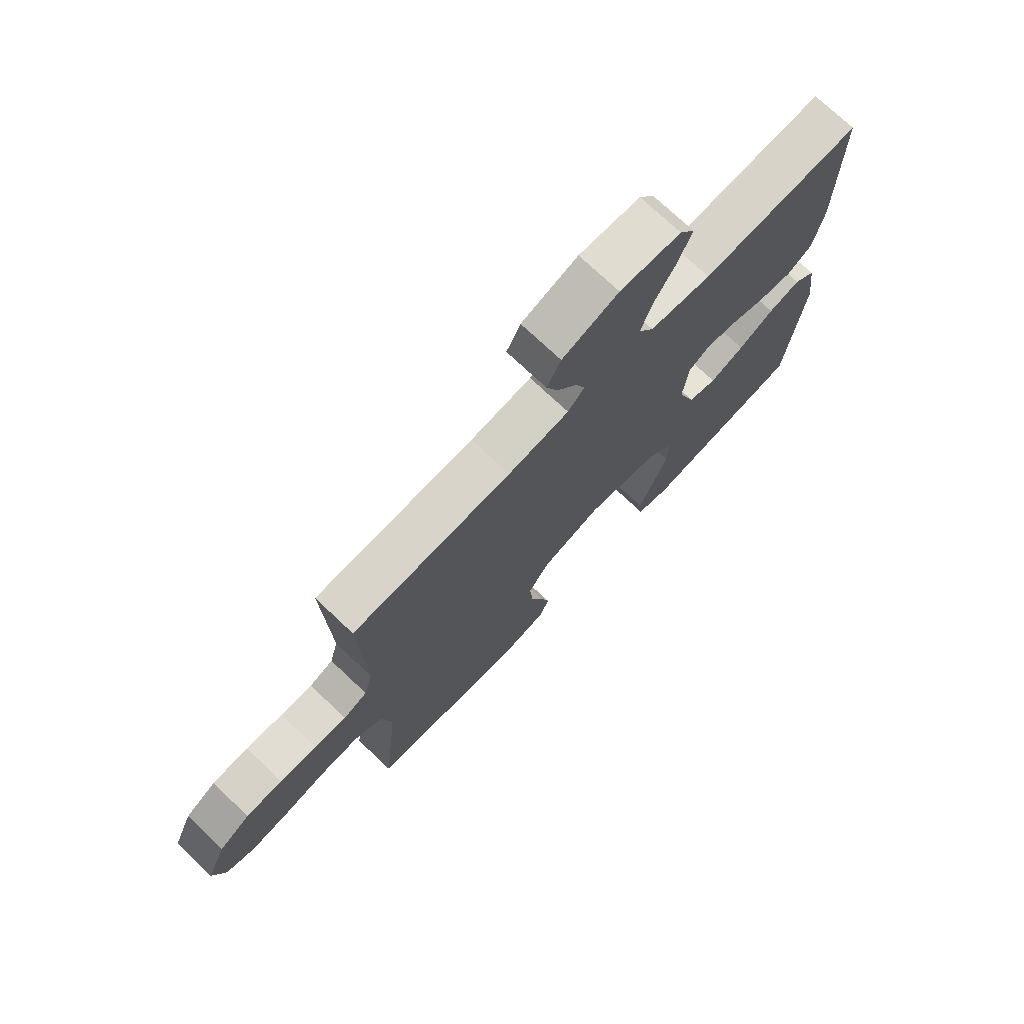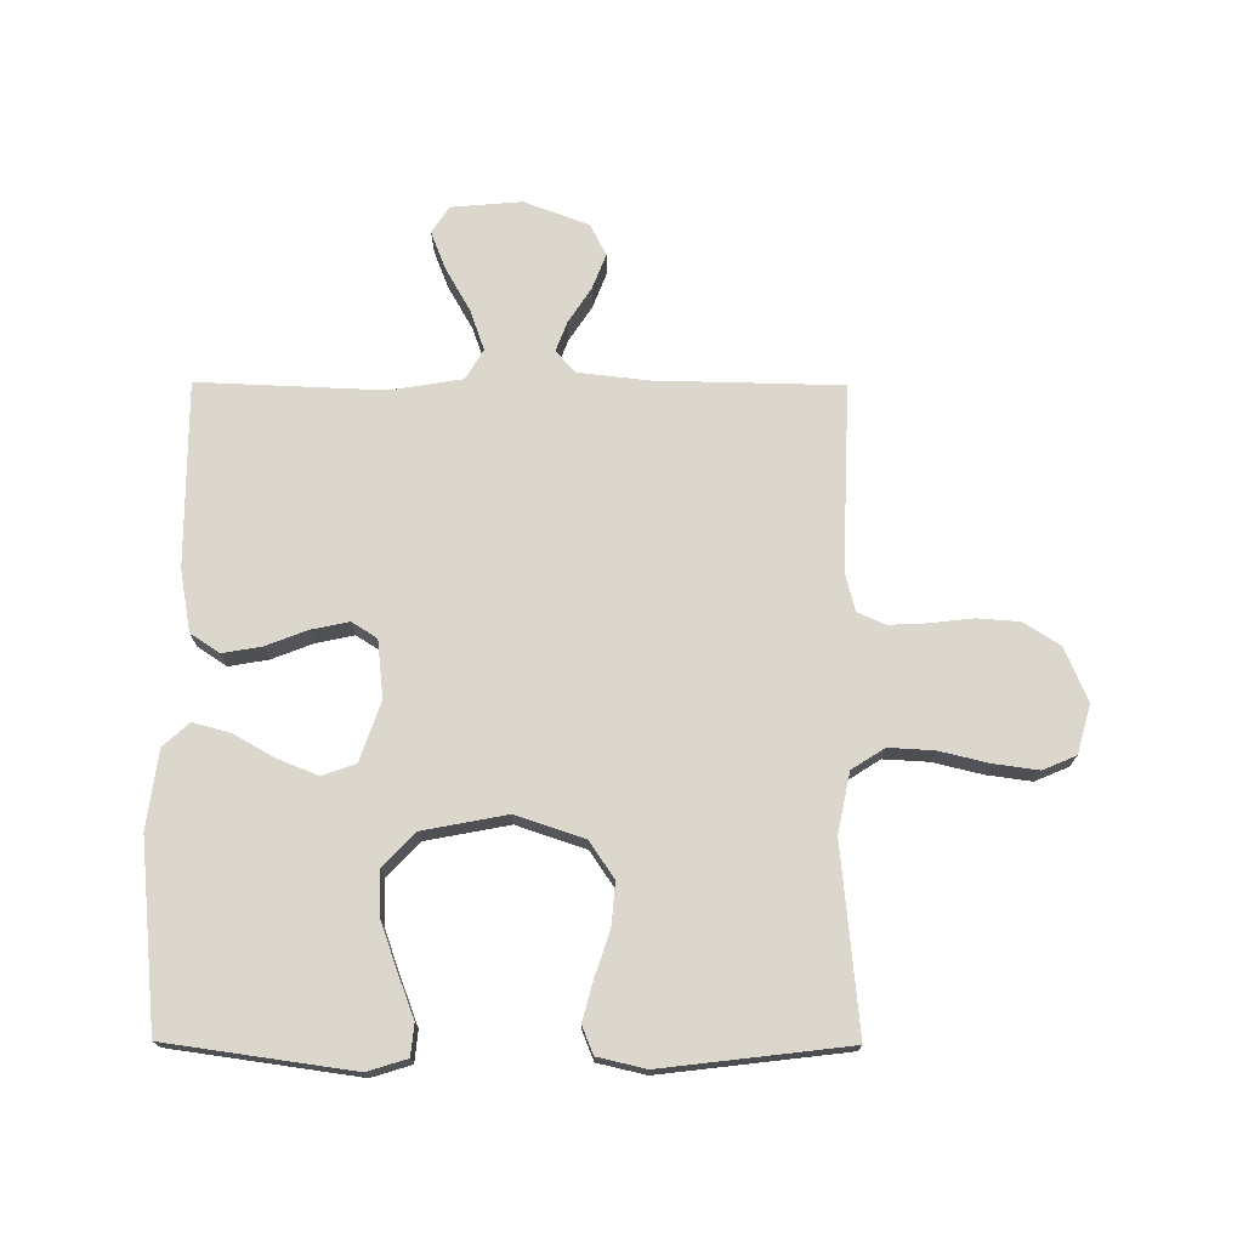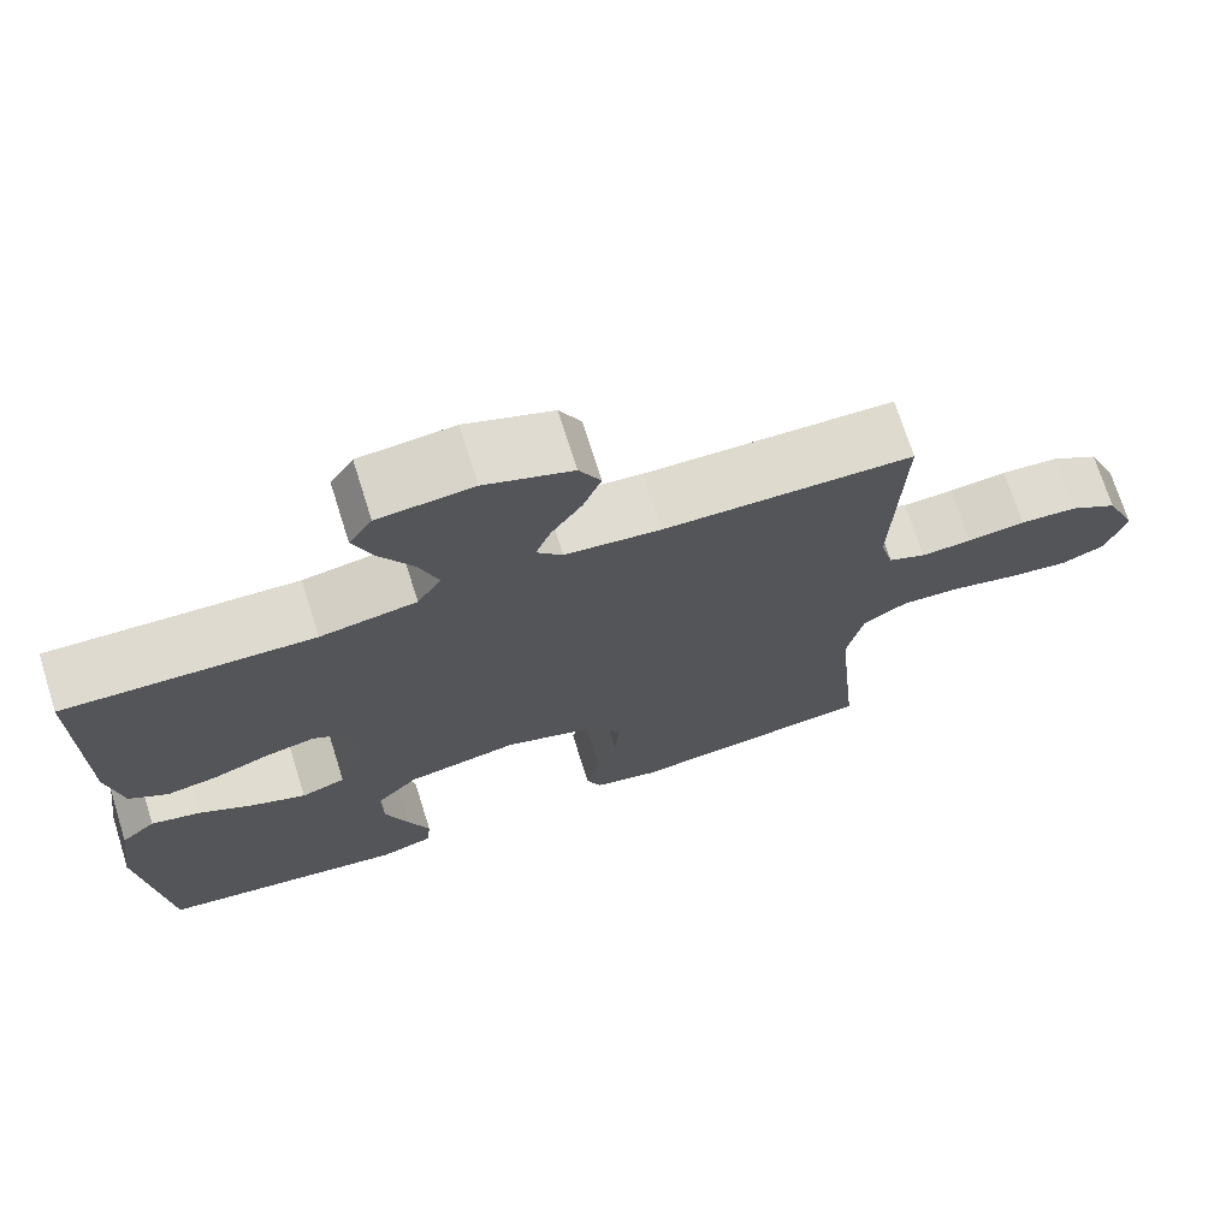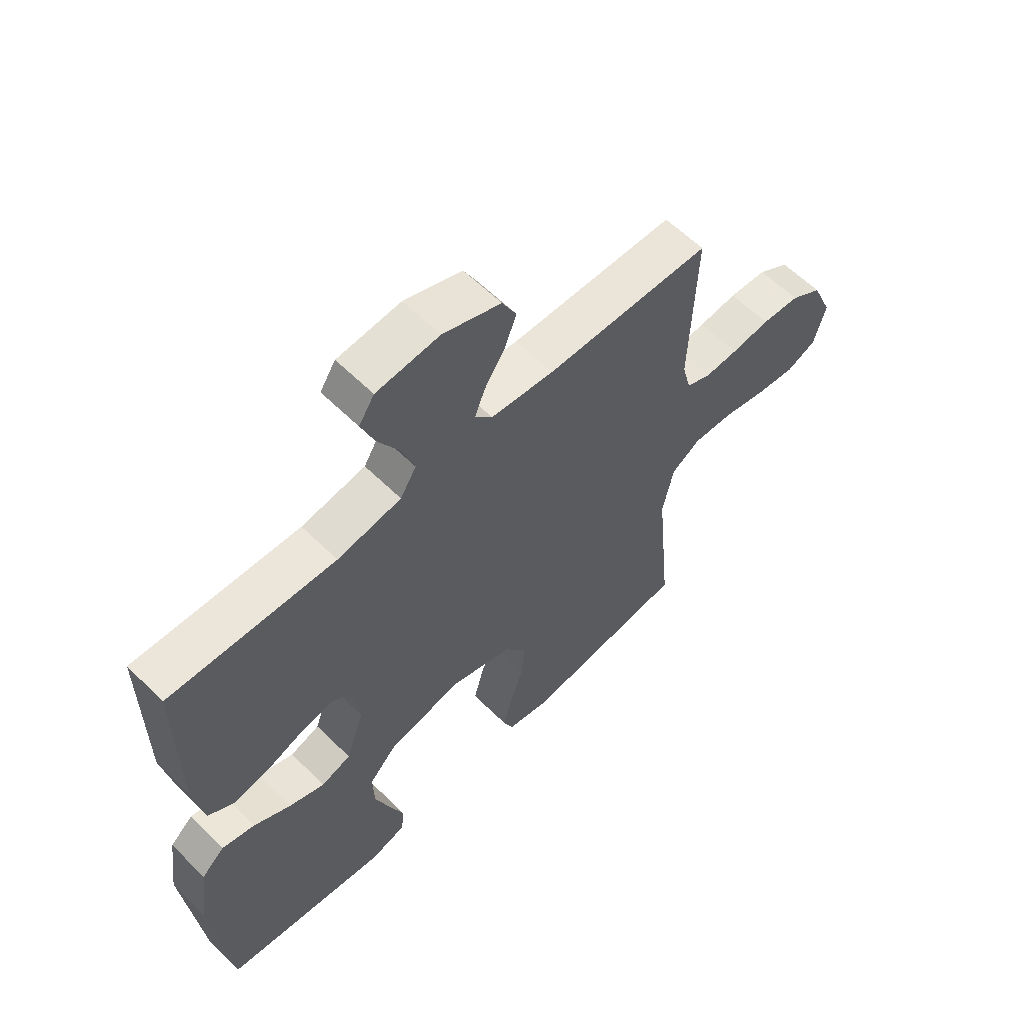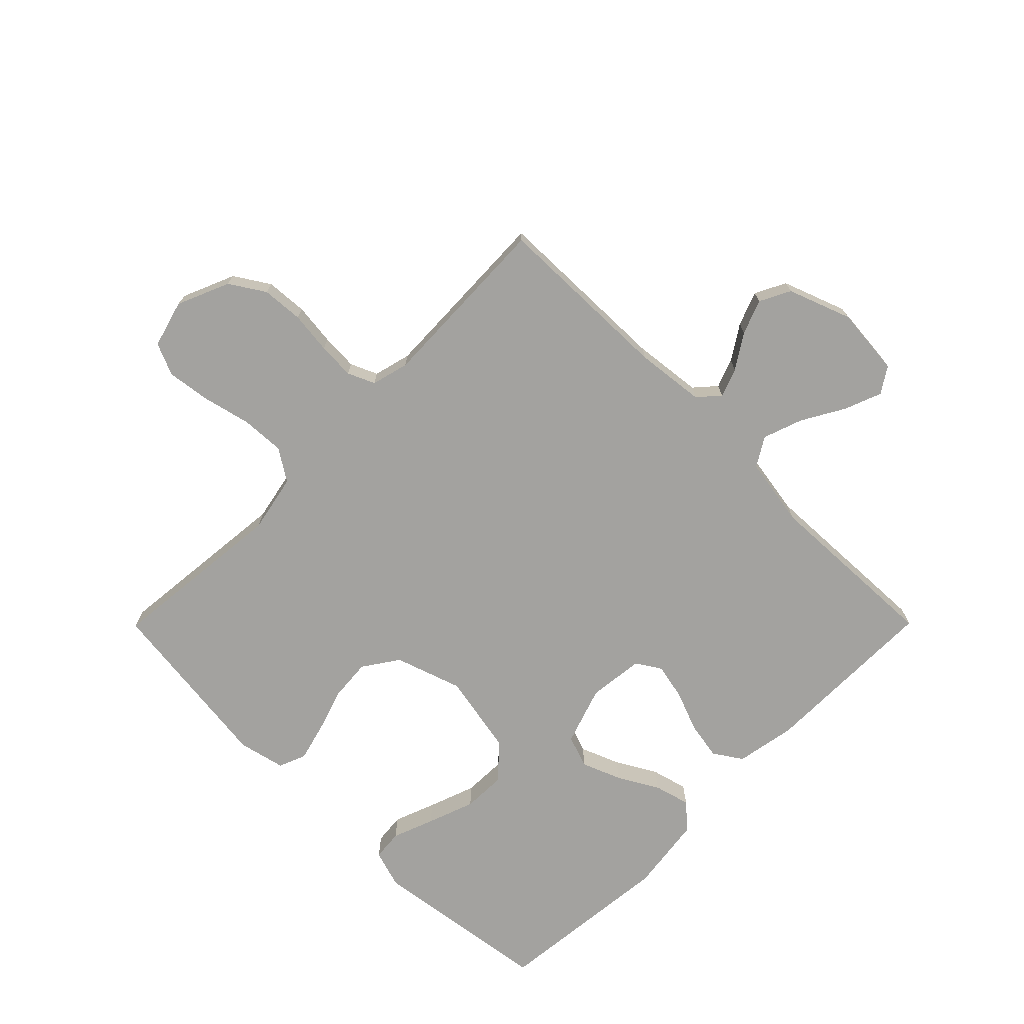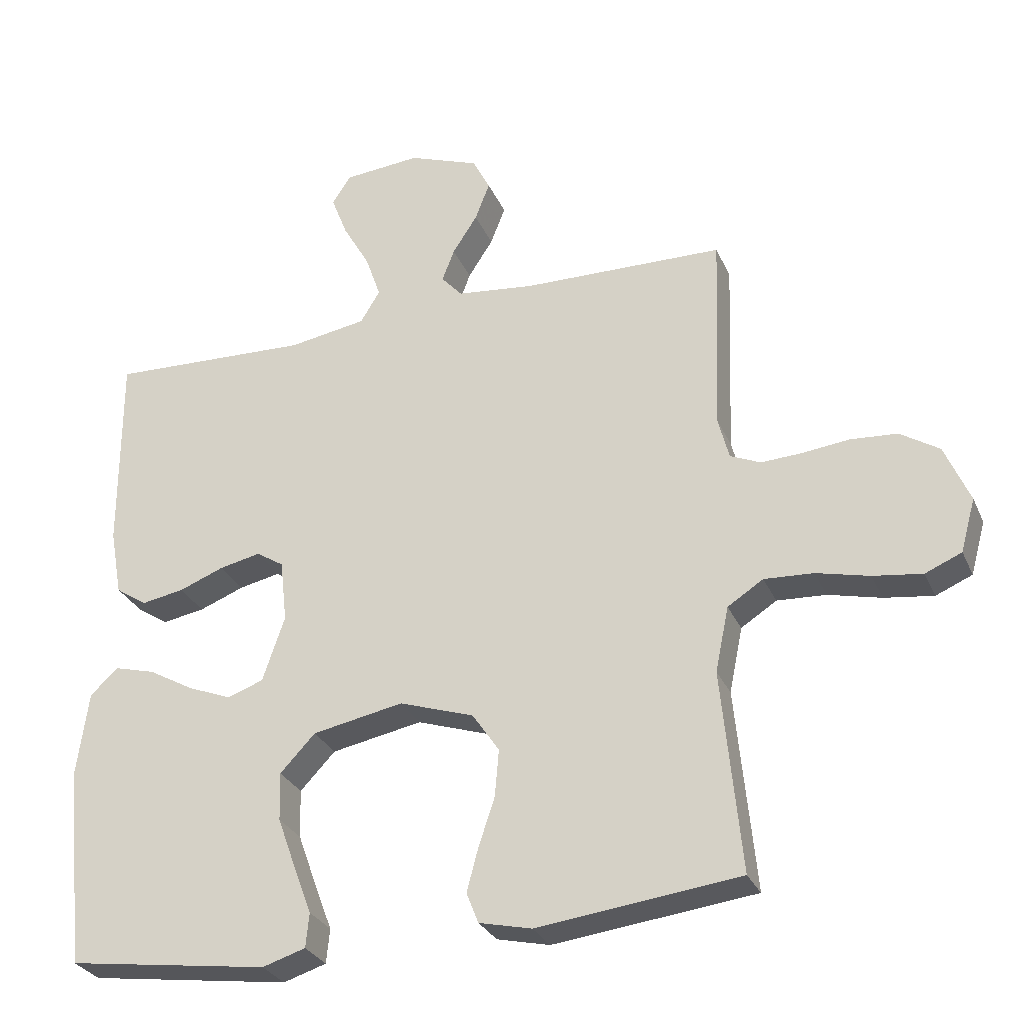
<metadata>
{"format":"obj","ext":"obj","renderer":"f3d","projection":"perspective","resolution":1024,"background":"white","views":[{"elev":73.9,"azim":-46.6,"up":"+Z"},{"elev":72.9,"azim":-179.7,"up":"+Y"},{"elev":71.9,"azim":162.5,"up":"+Z"},{"elev":60.1,"azim":135.2,"up":"+Z"},{"elev":-72.5,"azim":-44.8,"up":"+Y"},{"elev":-29.2,"azim":-159.5,"up":"+Z"}]}
</metadata>
<code>
v 0.5 0.07 -0.5
v 0.2 0.07 -0.542
v 0.136 0.07 -0.522
v 0.131 0.07 -0.471
v 0.157 0.07 -0.402
v 0.185 0.07 -0.324
v 0.187 0.07 -0.252
v 0.135 0.07 -0.197
v 0 0.07 -0.171
v -0.111 0.07 -0.208
v -0.151 0.07 -0.267
v -0.145 0.07 -0.337
v -0.121 0.07 -0.409
v -0.104 0.07 -0.473
v -0.122 0.07 -0.518
v -0.2 0.07 -0.536
v -0.5 0.07 -0.5
v -0.471 0.07 -0.2
v -0.491 0.07 -0.103
v -0.544 0.07 -0.069
v -0.617 0.07 -0.073
v -0.696 0.07 -0.092
v -0.769 0.07 -0.102
v -0.823 0.07 -0.079
v -0.845 0.07 0
v -0.808 0.07 0.087
v -0.75 0.07 0.124
v -0.681 0.07 0.129
v -0.611 0.07 0.121
v -0.55 0.07 0.118
v -0.505 0.07 0.138
v -0.489 0.07 0.2
v -0.5 0.07 0.5
v -0.2 0.07 0.506
v -0.085 0.07 0.519
v -0.054 0.07 0.554
v -0.072 0.07 0.602
v -0.109 0.07 0.659
v -0.131 0.07 0.716
v -0.105 0.07 0.767
v 0 0.07 0.806
v 0.114 0.07 0.796
v 0.142 0.07 0.753
v 0.118 0.07 0.691
v 0.078 0.07 0.621
v 0.055 0.07 0.555
v 0.084 0.07 0.507
v 0.2 0.07 0.488
v 0.5 0.07 0.5
v 0.499 0.07 0.2
v 0.481 0.07 0.1
v 0.434 0.07 0.069
v 0.371 0.07 0.08
v 0.304 0.07 0.106
v 0.243 0.07 0.119
v 0.202 0.07 0.093
v 0.192 0.07 0
v 0.225 0.07 -0.097
v 0.279 0.07 -0.116
v 0.344 0.07 -0.09
v 0.411 0.07 -0.052
v 0.471 0.07 -0.036
v 0.513 0.07 -0.074
v 0.53 0.07 -0.2
v 0.5 0 -0.5
v 0.2 0 -0.542
v 0.136 0 -0.522
v 0.131 0 -0.471
v 0.157 0 -0.402
v 0.185 0 -0.324
v 0.187 0 -0.252
v 0.135 0 -0.197
v 0 0 -0.171
v -0.111 0 -0.208
v -0.151 0 -0.267
v -0.145 0 -0.337
v -0.121 0 -0.409
v -0.104 0 -0.473
v -0.122 0 -0.518
v -0.2 0 -0.536
v -0.5 0 -0.5
v -0.471 0 -0.2
v -0.491 0 -0.103
v -0.544 0 -0.069
v -0.617 0 -0.073
v -0.696 0 -0.092
v -0.769 0 -0.102
v -0.823 0 -0.079
v -0.845 0 0
v -0.808 0 0.087
v -0.75 0 0.124
v -0.681 0 0.129
v -0.611 0 0.121
v -0.55 0 0.118
v -0.505 0 0.138
v -0.489 0 0.2
v -0.5 0 0.5
v -0.2 0 0.506
v -0.085 0 0.519
v -0.054 0 0.554
v -0.072 0 0.602
v -0.109 0 0.659
v -0.131 0 0.716
v -0.105 0 0.767
v 0 0 0.806
v 0.114 0 0.796
v 0.142 0 0.753
v 0.118 0 0.691
v 0.078 0 0.621
v 0.055 0 0.555
v 0.084 0 0.507
v 0.2 0 0.488
v 0.5 0 0.5
v 0.499 0 0.2
v 0.481 0 0.1
v 0.434 0 0.069
v 0.371 0 0.08
v 0.304 0 0.106
v 0.243 0 0.119
v 0.202 0 0.093
v 0.192 0 0
v 0.225 0 -0.097
v 0.279 0 -0.116
v 0.344 0 -0.09
v 0.411 0 -0.052
v 0.471 0 -0.036
v 0.513 0 -0.074
v 0.53 0 -0.2
f 60 61 62 63
f 59 60 63 64
f 51 52 53 54
f 51 54 55
f 48 49 50 51
f 47 48 51 55
f 46 47 55 56
f 42 43 44 45
f 42 45 46
f 41 42 46
f 40 41 46
f 37 38 39 40
f 36 37 40 46
f 35 36 46 56
f 32 33 34
f 31 32 34 35
f 26 27 28 29
f 26 29 30
f 25 26 30
f 24 25 30
f 21 22 23 24
f 20 21 24 30
f 19 20 30 31
f 15 16 17 18
f 12 13 14 15
f 12 15 18 19
f 2 3 4 5
f 2 5 6
f 59 64 1 2
f 58 59 2 6
f 31 35 56 57
f 11 12 19 31
f 10 11 31
f 9 10 31 57
f 8 9 57 58
f 58 6 7
f 7 8 58
f 127 126 125 124
f 128 127 124 123
f 118 117 116 115
f 119 118 115
f 115 114 113 112
f 119 115 112 111
f 120 119 111 110
f 109 108 107 106
f 110 109 106
f 110 106 105
f 110 105 104
f 104 103 102 101
f 110 104 101 100
f 120 110 100 99
f 98 97 96
f 99 98 96 95
f 93 92 91 90
f 94 93 90
f 94 90 89
f 94 89 88
f 88 87 86 85
f 94 88 85 84
f 95 94 84 83
f 82 81 80 79
f 79 78 77 76
f 83 82 79 76
f 69 68 67 66
f 70 69 66
f 66 65 128 123
f 70 66 123 122
f 121 120 99 95
f 95 83 76 75
f 95 75 74
f 121 95 74 73
f 122 121 73 72
f 71 70 122
f 122 72 71
f 1 65 66 2
f 2 66 67 3
f 3 67 68 4
f 4 68 69 5
f 5 69 70 6
f 6 70 71 7
f 7 71 72 8
f 8 72 73 9
f 9 73 74 10
f 10 74 75 11
f 11 75 76 12
f 12 76 77 13
f 13 77 78 14
f 14 78 79 15
f 15 79 80 16
f 16 80 81 17
f 17 81 82 18
f 18 82 83 19
f 19 83 84 20
f 20 84 85 21
f 21 85 86 22
f 22 86 87 23
f 23 87 88 24
f 24 88 89 25
f 25 89 90 26
f 26 90 91 27
f 27 91 92 28
f 28 92 93 29
f 29 93 94 30
f 30 94 95 31
f 31 95 96 32
f 32 96 97 33
f 33 97 98 34
f 34 98 99 35
f 35 99 100 36
f 36 100 101 37
f 37 101 102 38
f 38 102 103 39
f 39 103 104 40
f 40 104 105 41
f 41 105 106 42
f 42 106 107 43
f 43 107 108 44
f 44 108 109 45
f 45 109 110 46
f 46 110 111 47
f 47 111 112 48
f 48 112 113 49
f 49 113 114 50
f 50 114 115 51
f 51 115 116 52
f 52 116 117 53
f 53 117 118 54
f 54 118 119 55
f 55 119 120 56
f 56 120 121 57
f 57 121 122 58
f 58 122 123 59
f 59 123 124 60
f 60 124 125 61
f 61 125 126 62
f 62 126 127 63
f 63 127 128 64
f 64 128 65 1

</code>
